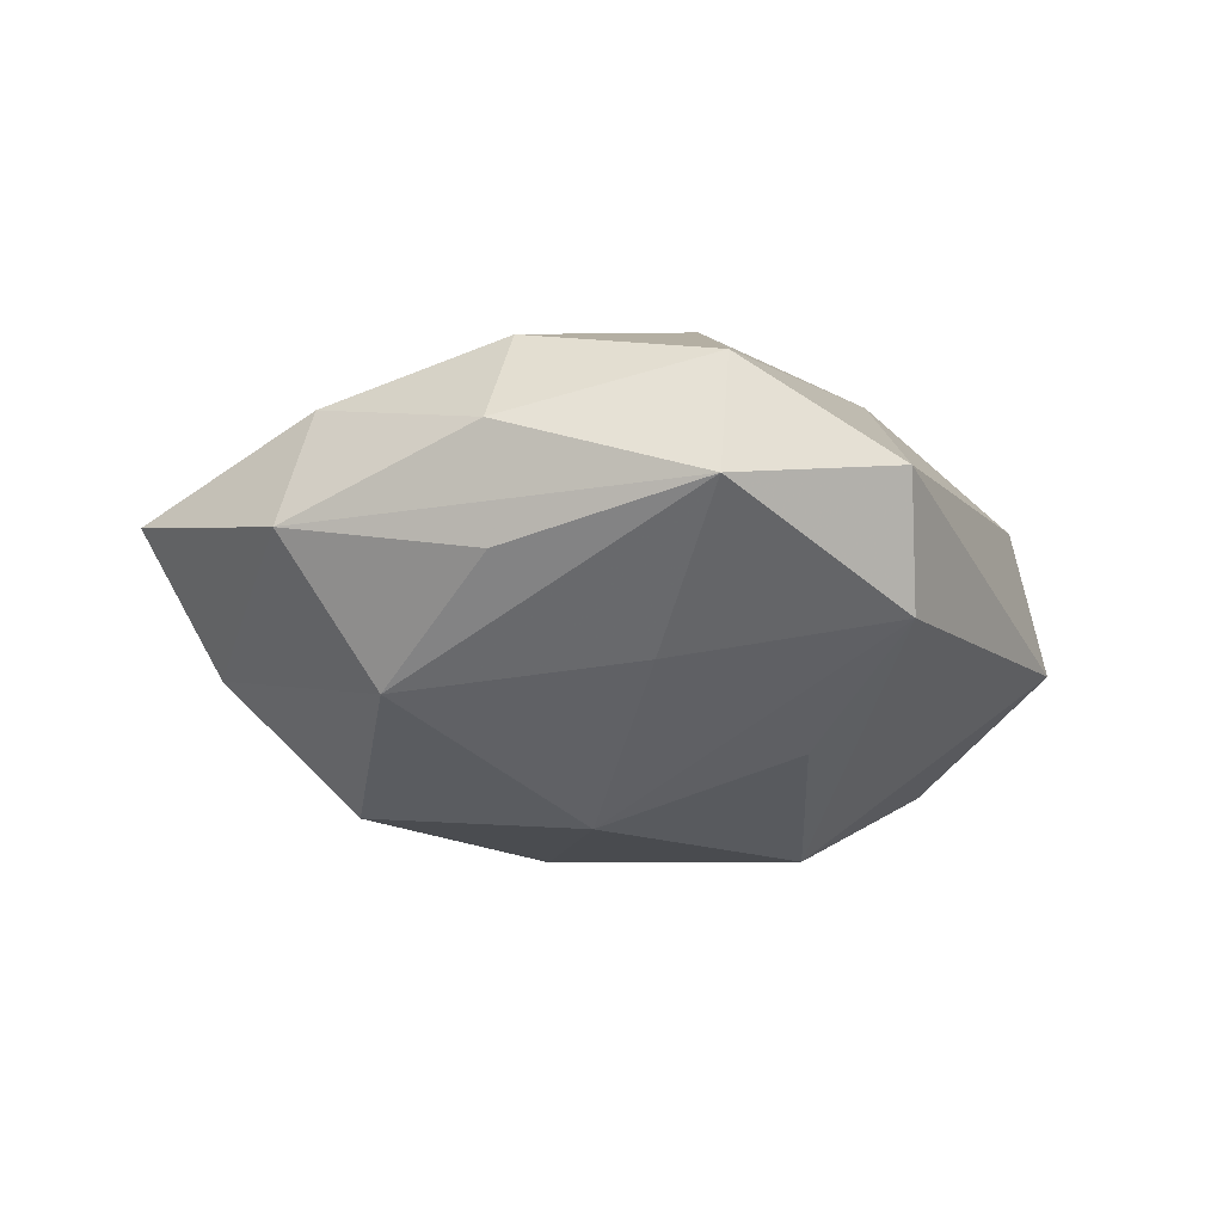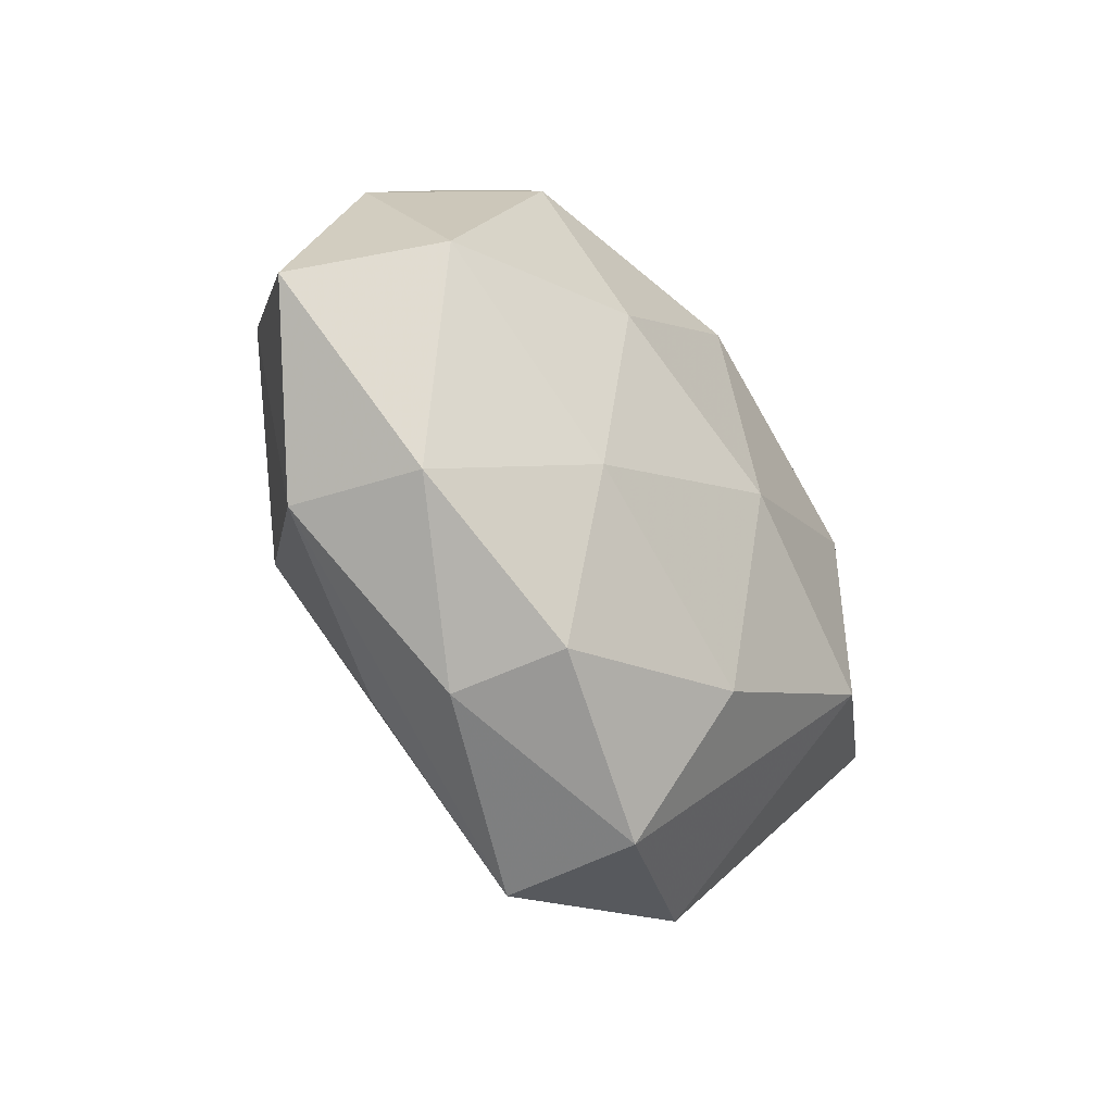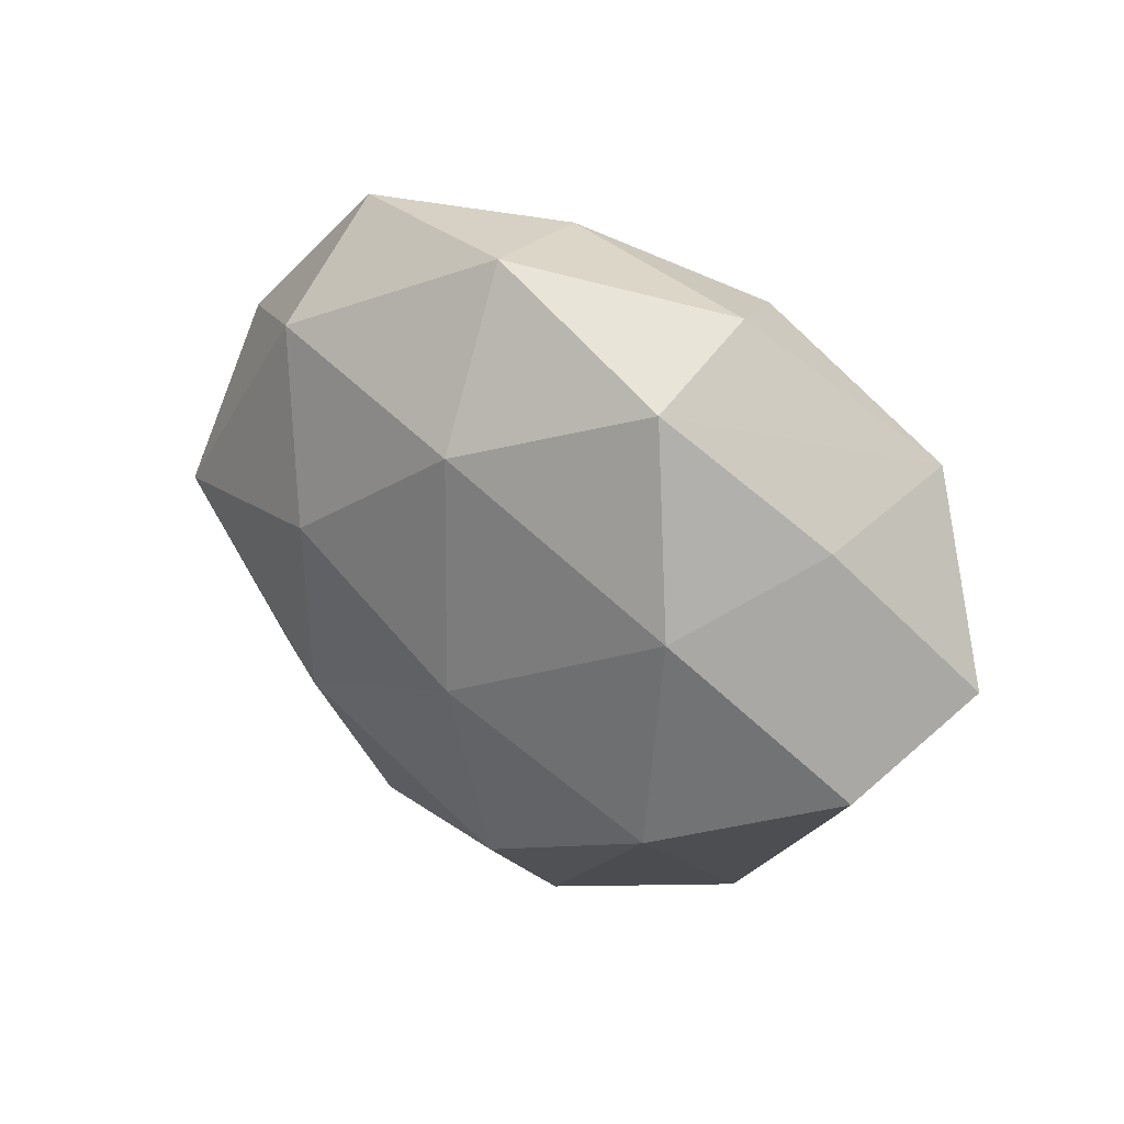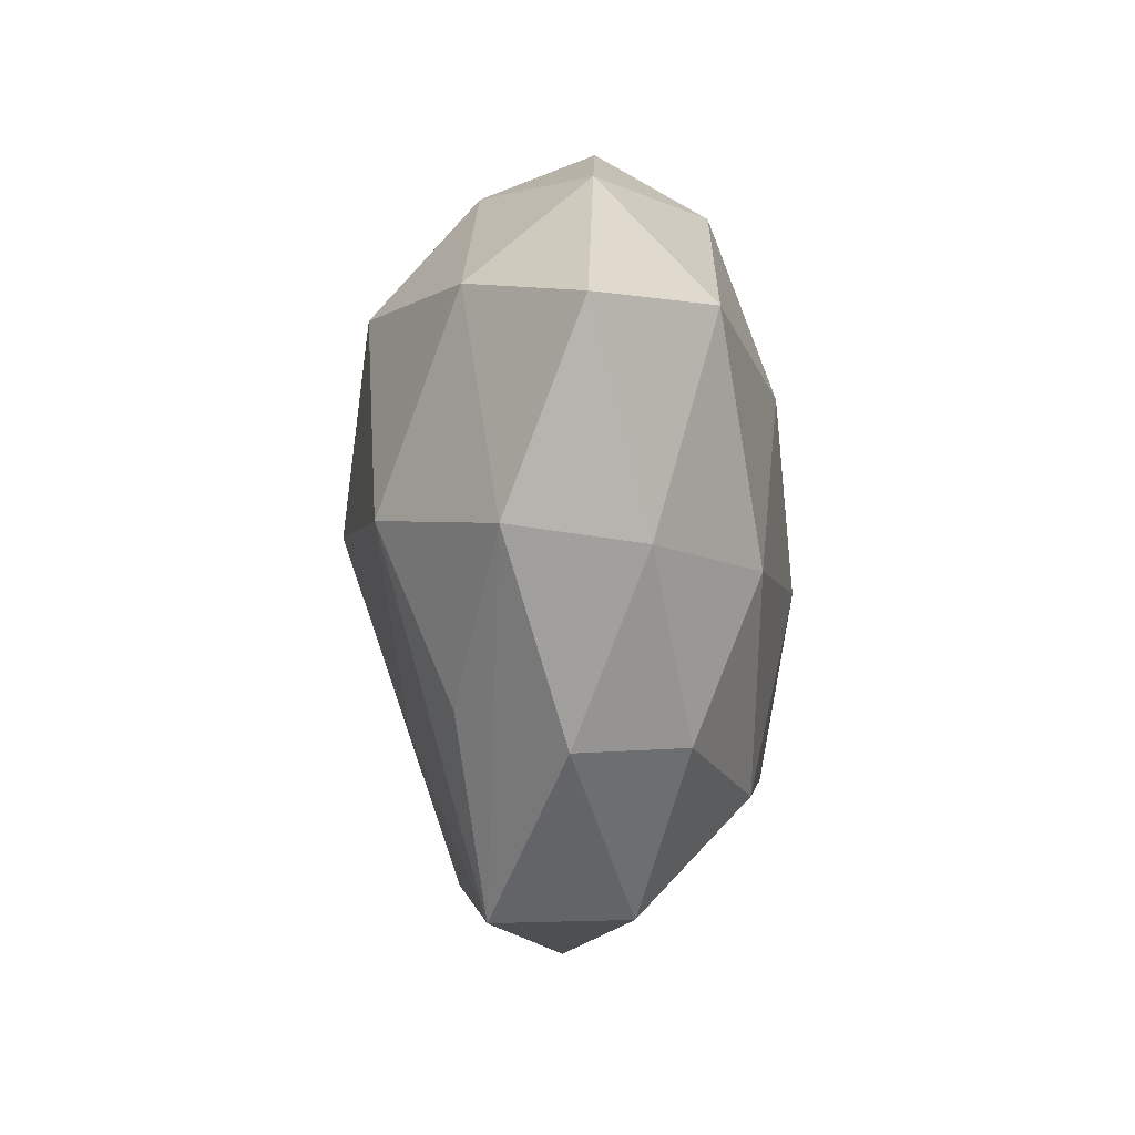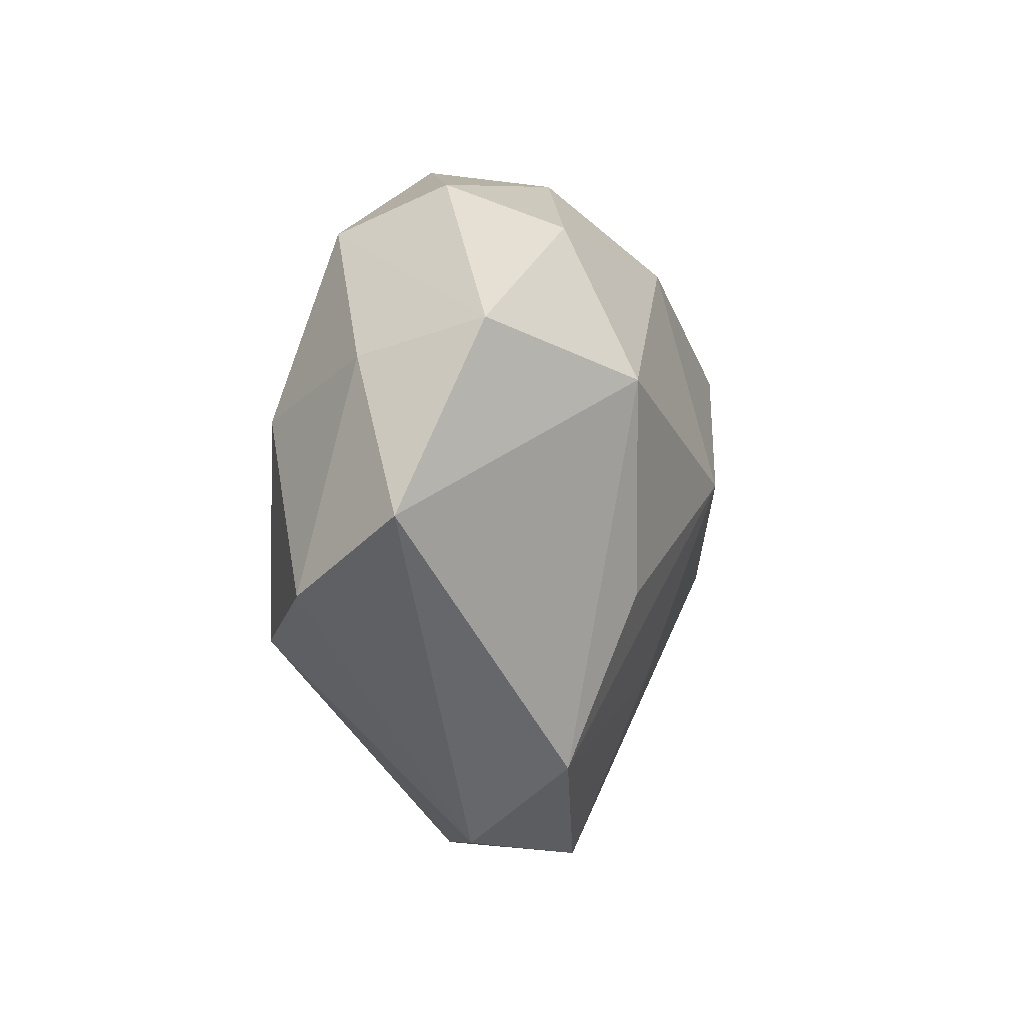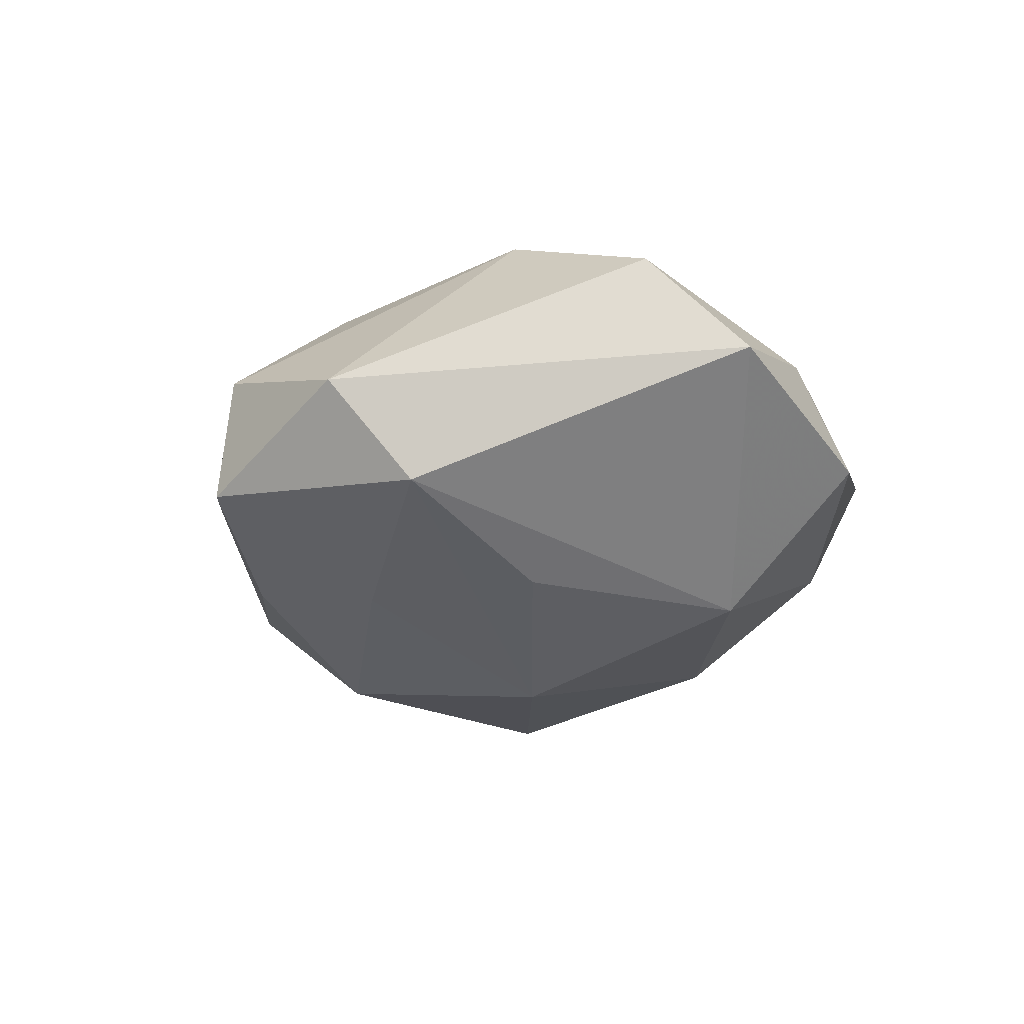
<metadata>
{"format":"obj","ext":"obj","renderer":"f3d","projection":"perspective","resolution":1024,"background":"white","views":[{"elev":-30.4,"azim":-10.6,"up":"+Z"},{"elev":-43.1,"azim":-54.1,"up":"+Y"},{"elev":33.2,"azim":36.5,"up":"+Y"},{"elev":-32.4,"azim":-88.4,"up":"+Y"},{"elev":4.8,"azim":104.2,"up":"+Y"},{"elev":-26.0,"azim":63.1,"up":"+Z"}]}
</metadata>
<code>
v -0.00183 0.00147 -0.02738
v 0.05379 0.001778 -0.002119
v 0.02444 -0.03991 -0.002404
v -0.05472 -0.004813 0.002374
v -0.02754 -0.01329 -0.02066
v 0.02736 -0.01597 0.02168
v -0.02695 0.01373 -0.02249
v -0.01883 -0.03143 -0.01244
v 0.03978 0.01833 0.006514
v -0.01712 -0.03517 0.01227
v -0.04295 0.02024 0.002802
v 0.0192 0.03321 -0.01246
v 0.001317 0.02352 0.02195
v 0.04337 0.02271 -0.009258
v -0.002057 0.03936 -0.005559
v -0.03697 -0.02287 0.008354
v -0.0441 0.004957 -0.0109
v 0.02026 -0.009899 -0.02159
v 0.004153 -0.03 0.01924
v 0.003186 -0.004094 0.02509
v 0.02306 0.03259 0.01428
v 0.002454 -0.04581 -0.009908
v 0.02417 0.03816 0.0005433
v -0.02139 -0.01642 0.02017
v -0.04053 -0.02239 -0.006749
v -0.002656 0.0279 -0.01961
v -0.02043 -0.03741 -0.0003495
v 0.04686 -0.008006 0.01134
v -0.02826 0.02996 -0.01036
v -0.0245 0.03971 0.002728
v 0.02705 -0.02975 -0.01485
v -0.02646 0.02794 0.01557
v 0.003837 -0.04497 0.006088
v -0.0008042 0.0413 0.009692
v -0.04305 0.002308 0.01576
v 0.0003402 -0.02314 -0.01894
v -0.01955 0.007396 0.02271
v 0.02593 0.01553 -0.0227
v 0.02897 0.01034 0.02069
f 19 33 6
f 34 21 23
f 35 24 37
f 23 21 14
f 23 14 12
f 12 14 38
f 19 24 10
f 10 33 19
f 27 33 10
f 21 34 13
f 39 6 28
f 21 13 39
f 38 14 2
f 26 12 38
f 26 1 7
f 38 1 26
f 7 29 26
f 7 1 5
f 5 8 25
f 36 5 1
f 24 35 16
f 16 10 24
f 35 4 16
f 16 4 25
f 16 25 27
f 27 10 16
f 20 13 37
f 37 24 20
f 6 39 20
f 20 39 13
f 20 24 19
f 19 6 20
f 32 34 30
f 32 13 34
f 37 13 32
f 32 35 37
f 9 14 21
f 9 2 14
f 21 39 9
f 9 39 28
f 28 2 9
f 17 29 7
f 7 5 17
f 25 4 17
f 17 5 25
f 15 29 30
f 15 26 29
f 12 26 15
f 23 12 15
f 15 34 23
f 30 34 15
f 38 2 31
f 31 36 1
f 11 4 35
f 35 32 11
f 11 32 30
f 30 29 11
f 11 17 4
f 29 17 11
f 3 6 33
f 28 6 3
f 3 2 28
f 3 31 2
f 18 1 38
f 38 31 18
f 18 31 1
f 31 3 22
f 36 31 22
f 22 3 33
f 8 5 22
f 5 36 22
f 22 33 27
f 27 25 22
f 25 8 22

</code>
